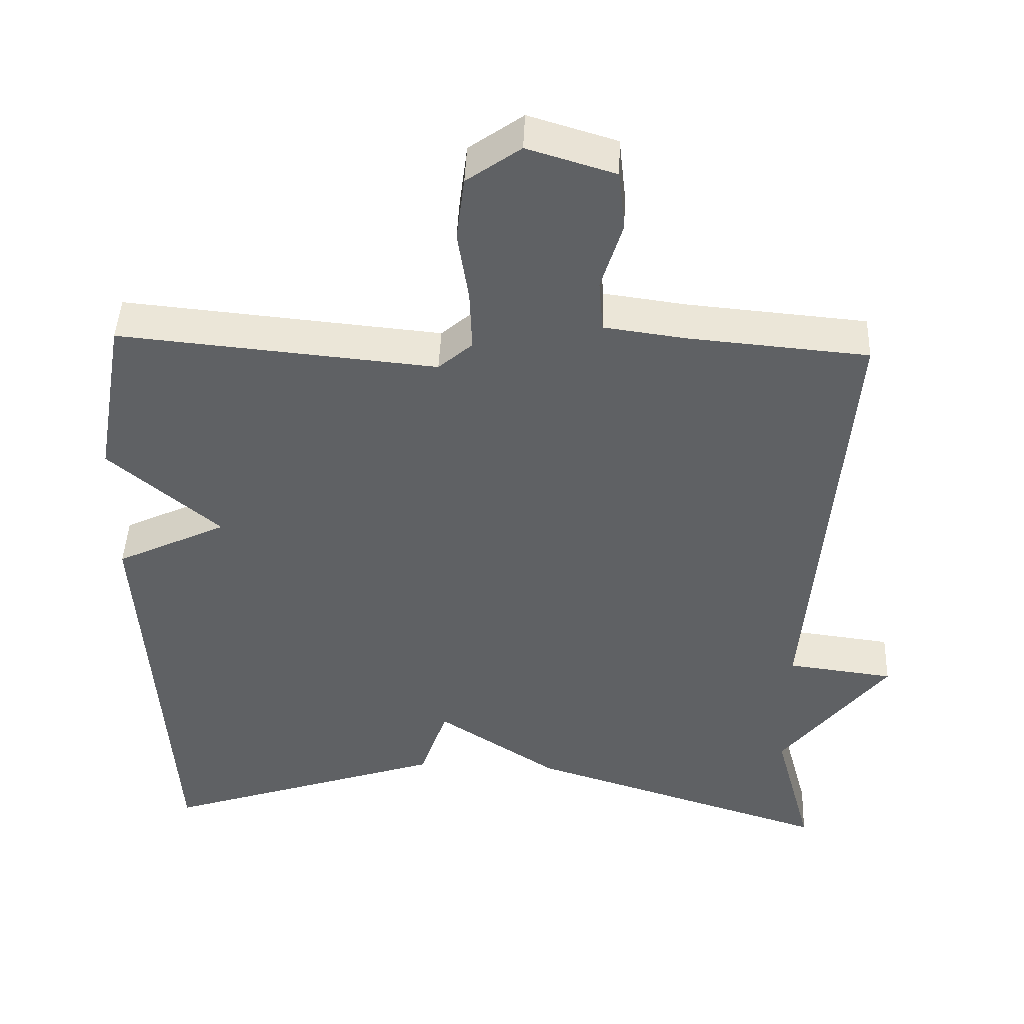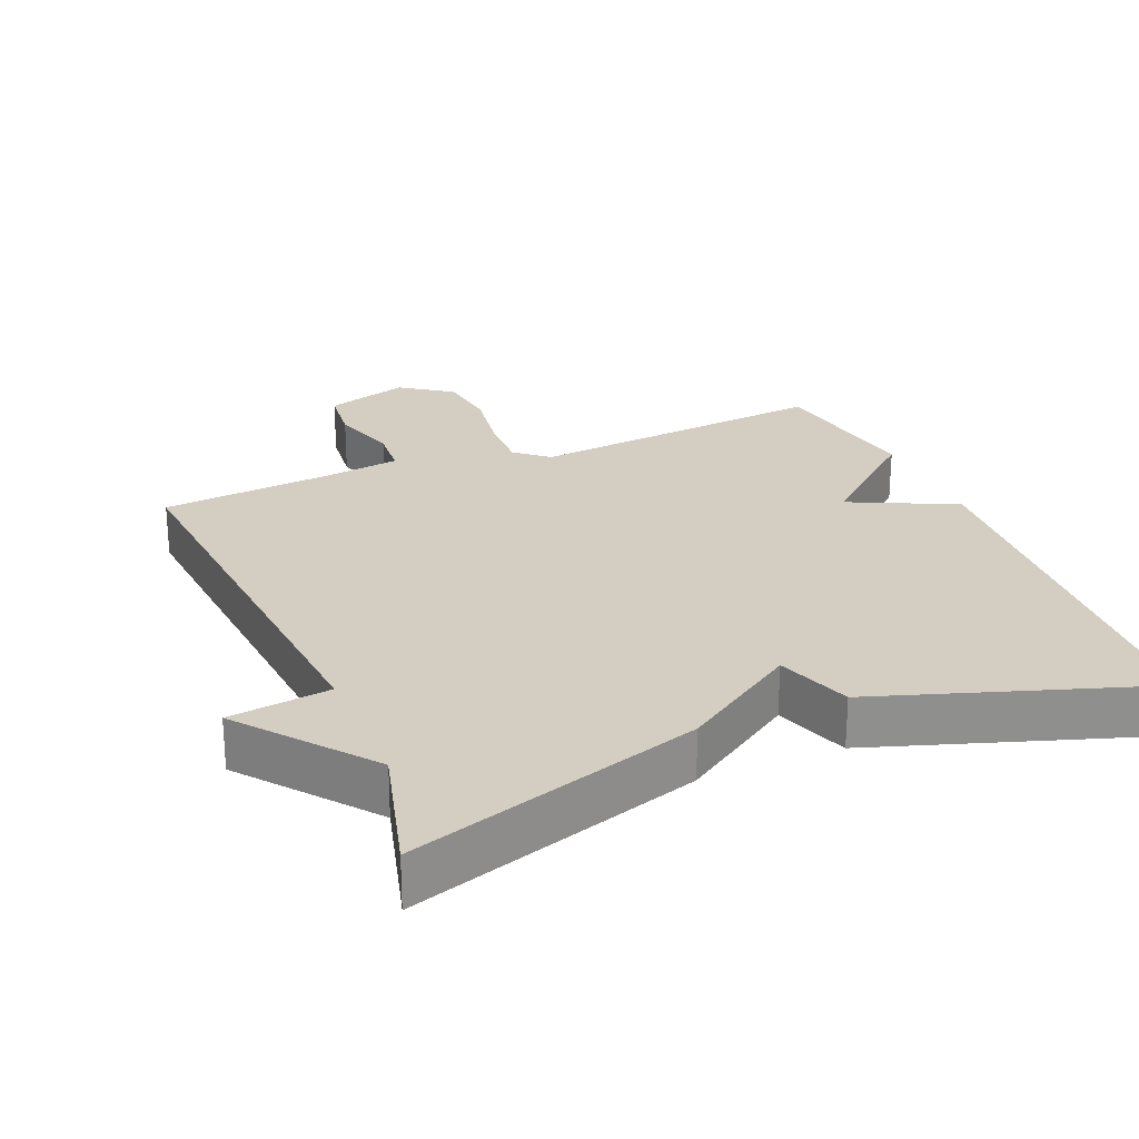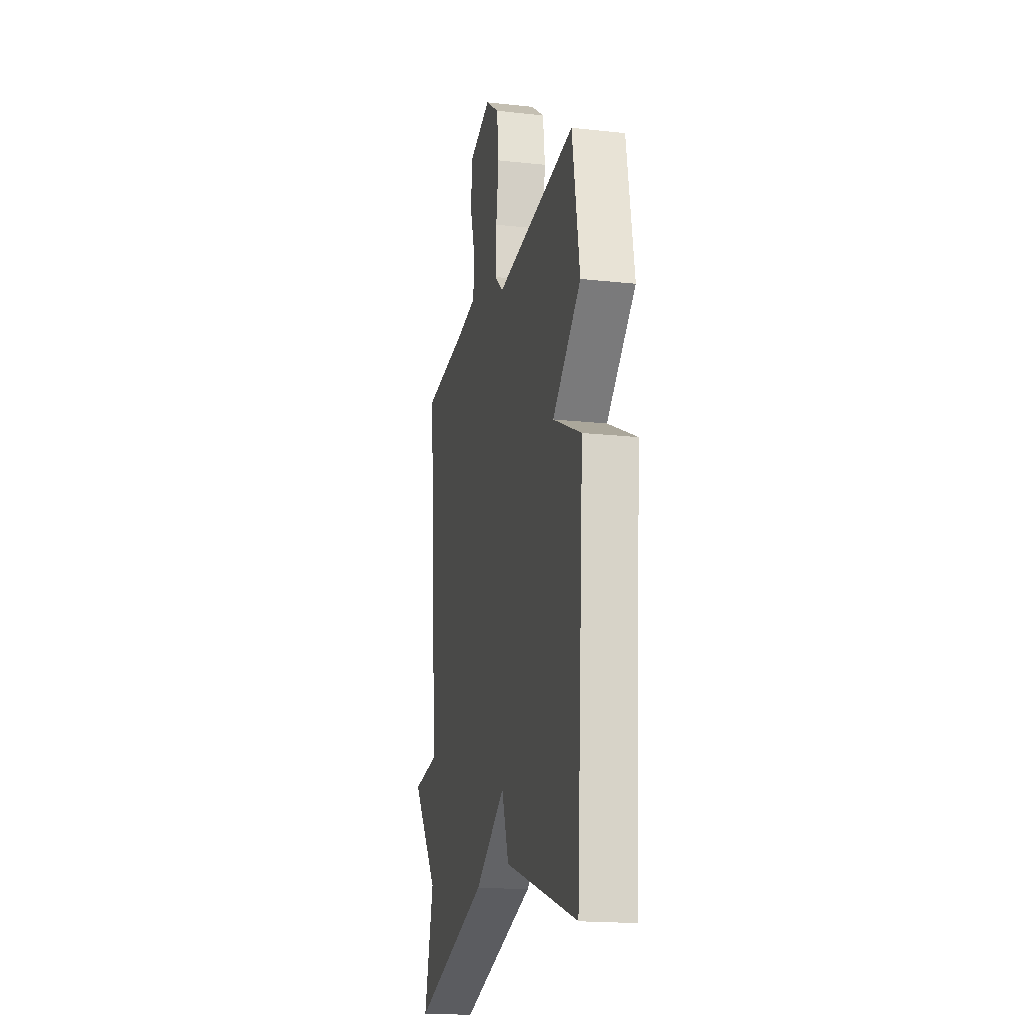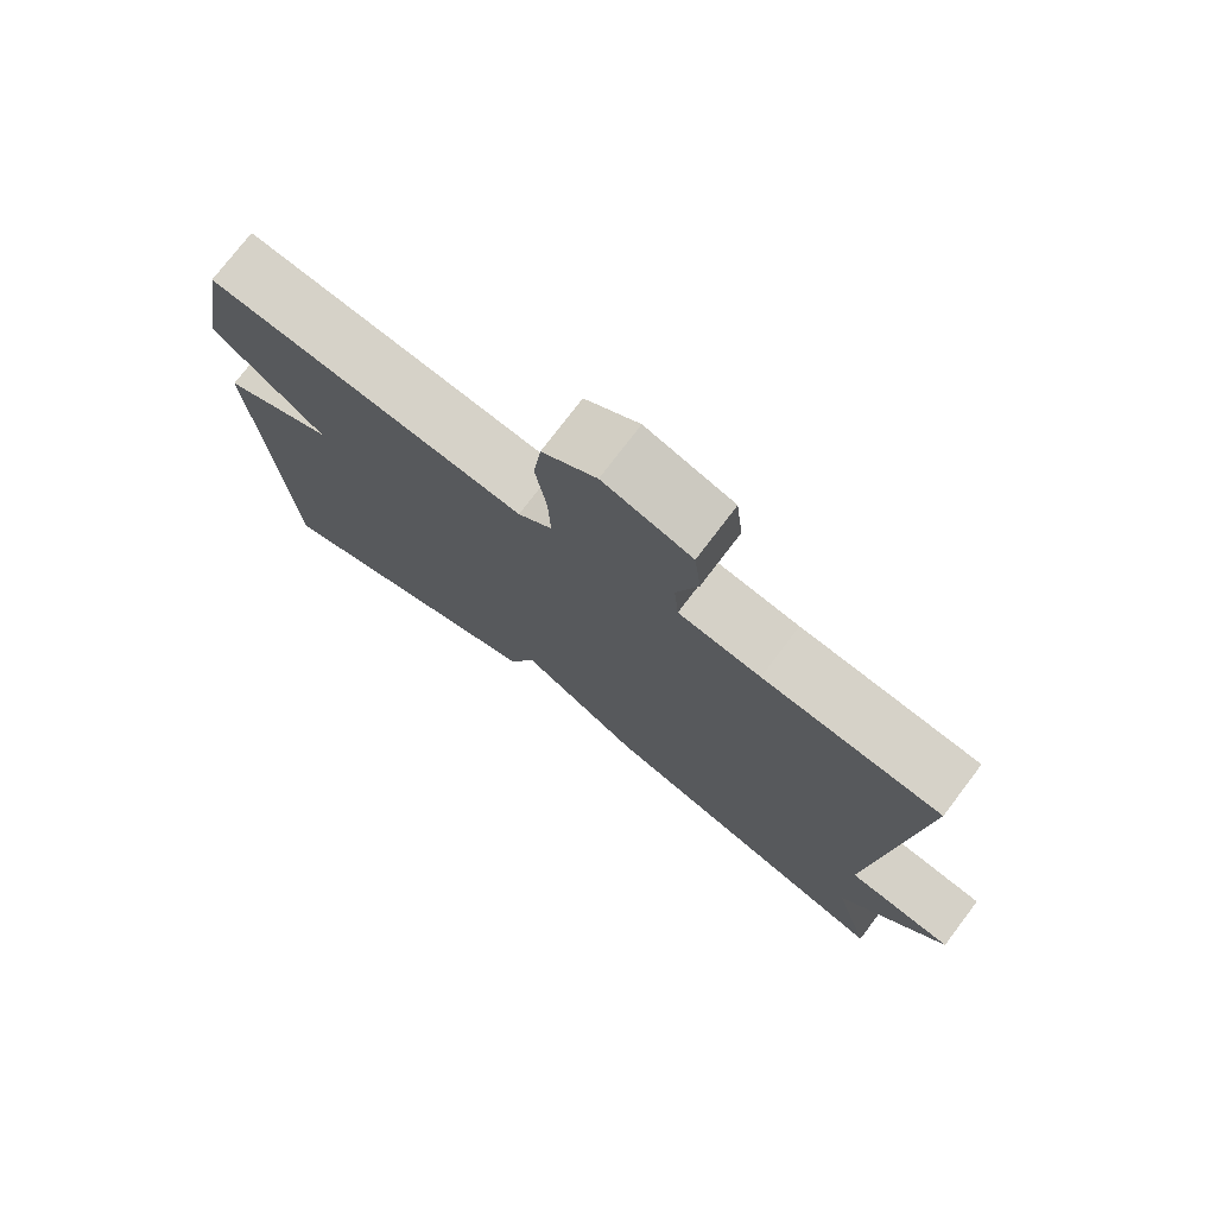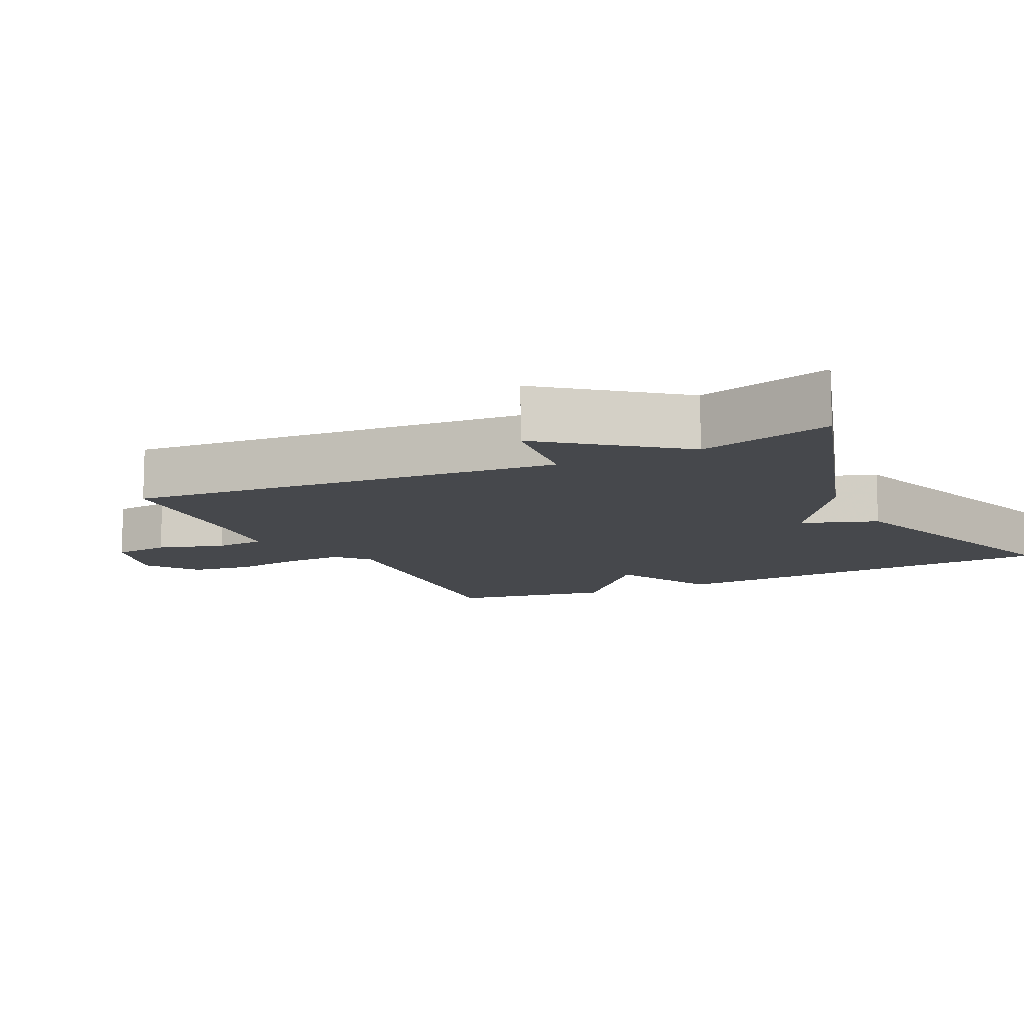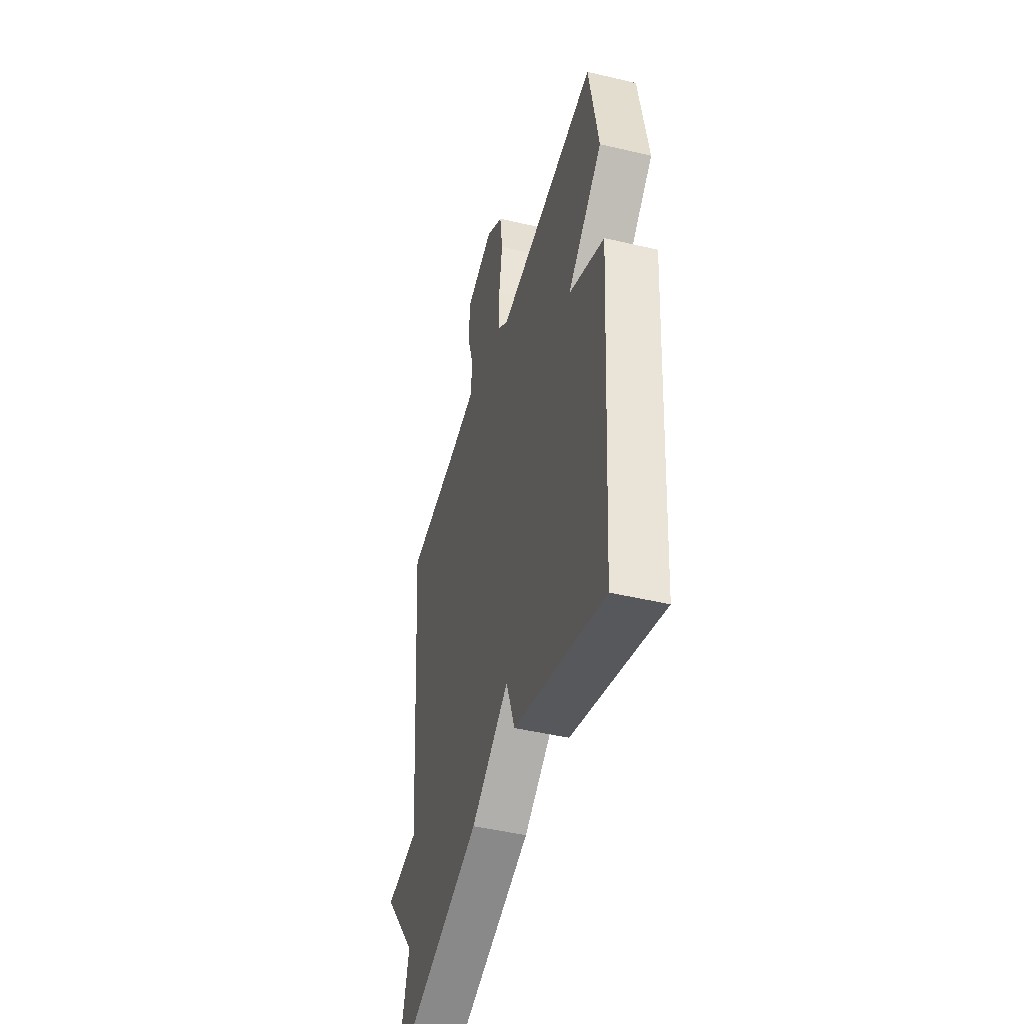
<metadata>
{"format":"obj","ext":"obj","renderer":"f3d","projection":"perspective","resolution":1024,"background":"white","views":[{"elev":44.4,"azim":2.3,"up":"+Z"},{"elev":25.2,"azim":157.2,"up":"+Y"},{"elev":-18.1,"azim":-102.0,"up":"+Z"},{"elev":75.8,"azim":37.2,"up":"+Z"},{"elev":-11.1,"azim":116.1,"up":"+Y"},{"elev":-45.9,"azim":-105.2,"up":"+Z"}]}
</metadata>
<code>
v -0.5 0.07 -0.5
v -0.539 0.07 0.075
v -0.388 0.07 0.147
v -0.539 0.07 0.275
v -0.5 0.07 0.5
v -0.07 0.07 0.46
v -0.024 0.07 0.5
v -0.027 0.07 0.582
v -0.042 0.07 0.679
v -0.031 0.07 0.766
v 0.042 0.07 0.818
v 0.161 0.07 0.782
v 0.17 0.07 0.701
v 0.141 0.07 0.607
v 0.147 0.07 0.536
v 0.258 0.07 0.521
v 0.5 0.07 0.5
v 0.449 0.07 -0.112
v 0.593 0.07 -0.13
v 0.449 0.07 -0.312
v 0.5 0.07 -0.5
v 0.087 0.07 -0.371
v -0.076 0.07 -0.265
v -0.113 0.07 -0.371
v -0.5 0 -0.5
v -0.539 0 0.075
v -0.388 0 0.147
v -0.539 0 0.275
v -0.5 0 0.5
v -0.07 0 0.46
v -0.024 0 0.5
v -0.027 0 0.582
v -0.042 0 0.679
v -0.031 0 0.766
v 0.042 0 0.818
v 0.161 0 0.782
v 0.17 0 0.701
v 0.141 0 0.607
v 0.147 0 0.536
v 0.258 0 0.521
v 0.5 0 0.5
v 0.449 0 -0.112
v 0.593 0 -0.13
v 0.449 0 -0.312
v 0.5 0 -0.5
v 0.087 0 -0.371
v -0.076 0 -0.265
v -0.113 0 -0.371
f 1 2 3
f 24 1 3
f 23 24 3
f 22 23 3
f 21 22 3
f 20 21 3
f 18 19 20
f 4 5 6
f 3 4 6
f 20 3 6
f 18 20 6
f 18 6 7
f 17 18 7
f 16 17 7
f 15 16 7
f 14 15 7 8
f 12 13 14
f 11 12 14
f 10 11 14
f 9 10 14
f 8 9 14
f 27 26 25
f 27 25 48
f 27 48 47
f 27 47 46
f 27 46 45
f 27 45 44
f 44 43 42
f 30 29 28
f 30 28 27
f 30 27 44
f 30 44 42
f 31 30 42
f 31 42 41
f 31 41 40
f 31 40 39
f 32 31 39 38
f 38 37 36
f 38 36 35
f 38 35 34
f 38 34 33
f 38 33 32
f 1 25 26 2
f 2 26 27 3
f 3 27 28 4
f 4 28 29 5
f 5 29 30 6
f 6 30 31 7
f 7 31 32 8
f 8 32 33 9
f 9 33 34 10
f 10 34 35 11
f 11 35 36 12
f 12 36 37 13
f 13 37 38 14
f 14 38 39 15
f 15 39 40 16
f 16 40 41 17
f 17 41 42 18
f 18 42 43 19
f 19 43 44 20
f 20 44 45 21
f 21 45 46 22
f 22 46 47 23
f 23 47 48 24
f 24 48 25 1

</code>
